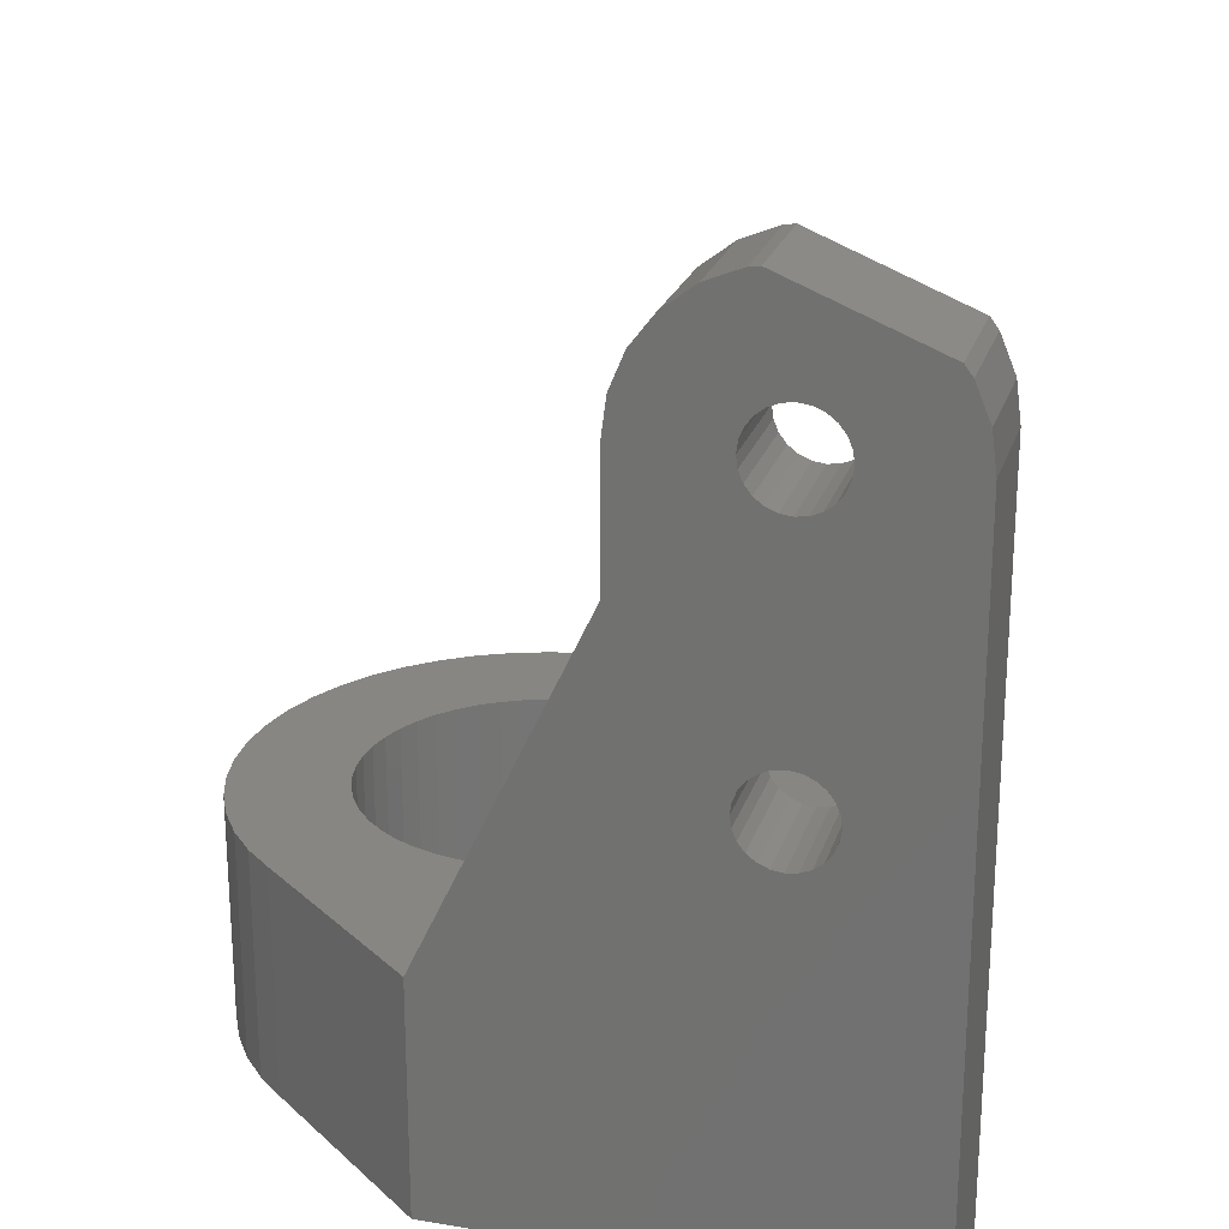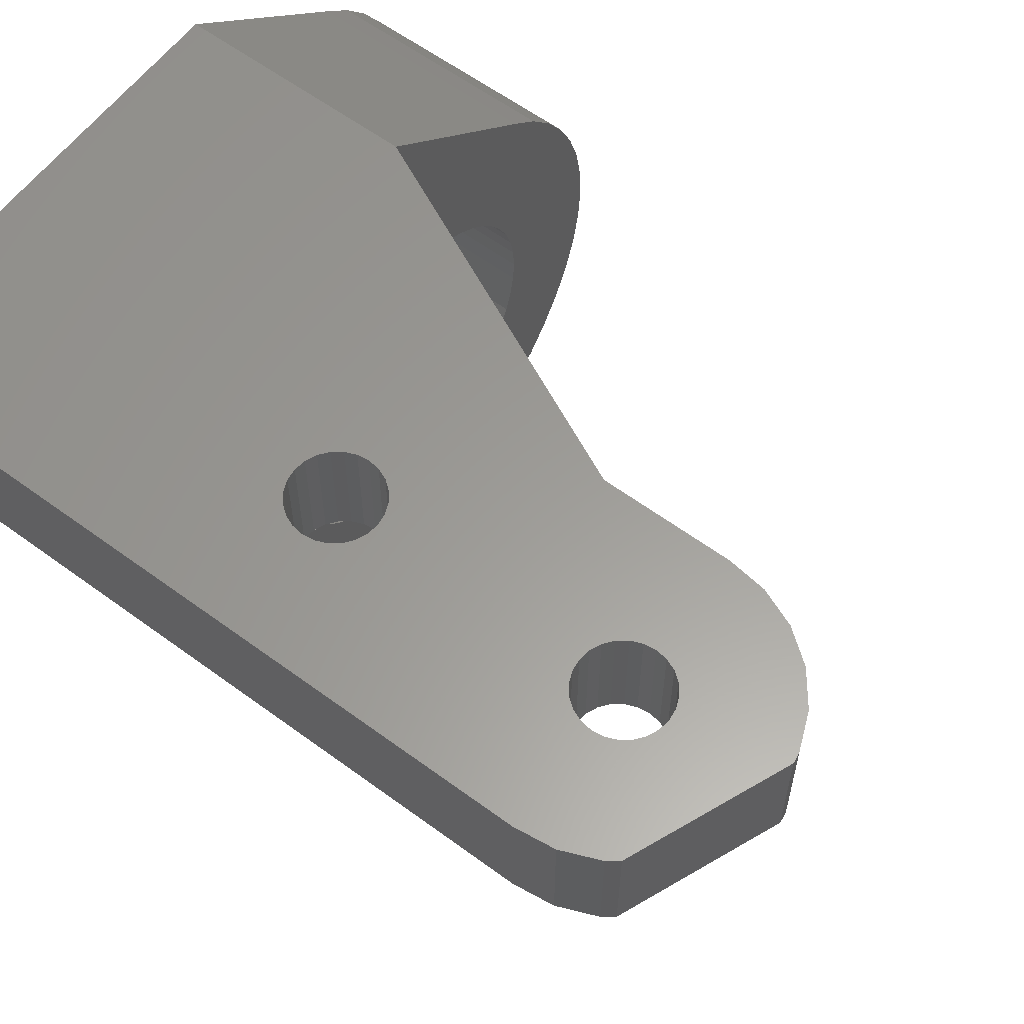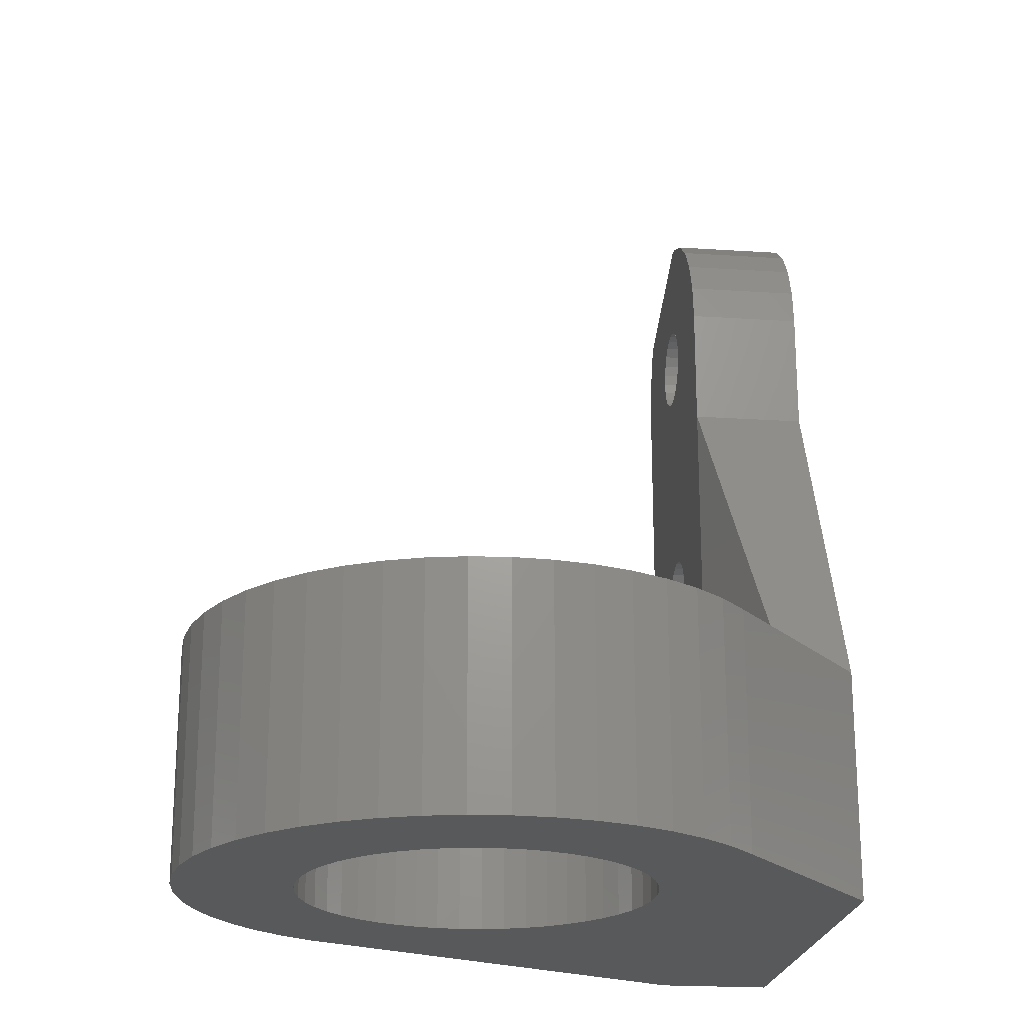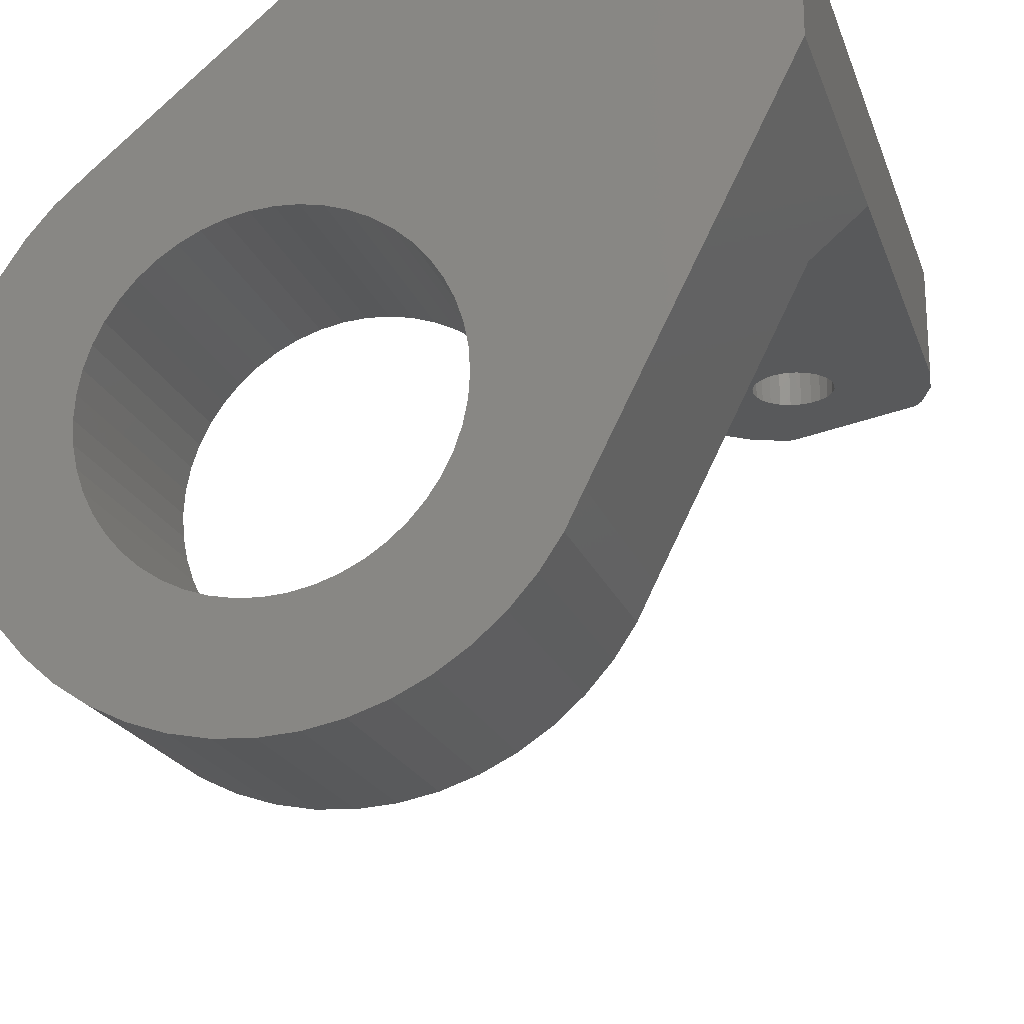
<metadata>
{"format":"stl","ext":"stl","renderer":"f3d","projection":"perspective","resolution":1024,"background":"white","views":[{"elev":22.9,"azim":-164.3,"up":"+Z"},{"elev":60.2,"azim":-53.0,"up":"+Y"},{"elev":-21.6,"azim":83.4,"up":"+Z"},{"elev":-20.8,"azim":-163.4,"up":"+Y"}]}
</metadata>
<code>
# stl→obj: 284 verts, 576 faces
v 385.1 239.4 46.98
v 384.7 235.4 47.13
v 384.7 239.4 47.13
v 385.1 235.4 46.98
v 385.4 235.4 44.62
v 385.1 239.4 44.38
v 385.1 235.4 44.38
v 385.4 239.4 44.62
v 383.9 239.4 47.13
v 383.6 235.4 46.98
v 383.6 239.4 46.98
v 383.9 235.4 47.13
v 387.8 235.4 49.21
v 386.8 239.4 50.01
v 386.8 235.4 50.01
v 387.8 239.4 49.21
v 382.8 239.4 45.68
v 382.9 235.4 46.07
v 382.8 235.4 45.68
v 382.9 239.4 46.07
v 384.7 235.4 44.23
v 384.3 239.4 44.18
v 384.3 235.4 44.18
v 384.7 239.4 44.23
v 379.5 239.4 46.97
v 379.3 235.4 45.68
v 379.5 235.4 46.97
v 379.3 239.4 45.68
v 383 239.4 36.43
v 383.2 235.4 36.74
v 383 235.4 36.43
v 383.2 239.4 36.74
v 380.3 239.4 48.54
v 380 235.4 48.18
v 380.3 235.4 48.54
v 380 239.4 48.18
v 383 239.4 44.93
v 382.9 235.4 45.29
v 383 235.4 44.93
v 382.9 239.4 45.29
v 383 235.4 46.43
v 383 239.4 46.43
v 383.6 235.4 44.38
v 383.2 239.4 44.62
v 383.2 235.4 44.62
v 383.6 239.4 44.38
v 384.3 239.4 47.18
v 384.3 235.4 47.18
v 385.6 235.4 50.51
v 385.3 239.4 50.55
v 385.3 235.4 50.55
v 385.6 239.4 50.51
v 385.6 239.4 46.43
v 385.8 235.4 46.07
v 385.6 235.4 46.43
v 385.8 239.4 46.07
v 388.6 239.4 48.18
v 388.6 235.4 48.18
v 385.8 239.4 45.29
v 385.6 235.4 44.93
v 385.8 235.4 45.29
v 385.6 239.4 44.93
v 389.3 239.4 45.68
v 389.1 235.4 46.97
v 389.3 235.4 45.68
v 389.1 239.4 46.97
v 385.6 239.4 36.43
v 385.8 235.4 36.07
v 385.6 235.4 36.43
v 385.8 239.4 36.07
v 379.3 235.4 21.38
v 379.3 235.4 32.08
v 379.3 239.4 21.38
v 385.8 239.4 35.68
v 385.8 235.4 35.29
v 385.8 235.4 35.68
v 385.8 239.4 35.29
v 383.2 235.4 46.74
v 383.2 239.4 46.74
v 382.8 239.4 35.68
v 382.9 235.4 36.07
v 382.8 235.4 35.68
v 382.9 239.4 36.07
v 385.8 235.4 45.68
v 385.8 239.4 45.68
v 383.9 239.4 44.23
v 383.9 235.4 44.23
v 382.9 239.4 35.29
v 382.9 235.4 35.29
v 383 239.4 34.93
v 383 235.4 34.93
v 395 239.4 21.38
v 385.8 222.6 21.38
v 389.8 229.4 21.38
v 389.5 228.7 21.38
v 386.4 221.4 21.38
v 389.2 228 21.38
v 387.1 220.4 21.38
v 389.1 227.2 21.38
v 388 219.4 21.38
v 389 226.4 21.38
v 388.9 218.5 21.38
v 390.3 230.1 21.38
v 390.8 230.7 21.38
v 391.4 231.2 21.38
v 392 231.6 21.38
v 392.7 232 21.38
v 393.5 232.2 21.38
v 394.2 232.4 21.38
v 395 232.4 21.38
v 401.1 234.4 21.38
v 395.8 232.4 21.38
v 396.6 232.2 21.38
v 397.3 232 21.38
v 398 231.6 21.38
v 398.7 231.2 21.38
v 399.3 230.7 21.38
v 399.8 230.1 21.38
v 400.2 229.4 21.38
v 400.6 228.7 21.38
v 400.8 228 21.38
v 401 227.2 21.38
v 401 226.4 21.38
v 389.1 225.7 21.38
v 390 217.8 21.38
v 389.2 224.9 21.38
v 389.5 224.2 21.38
v 389.8 223.4 21.38
v 390.3 222.8 21.38
v 391.2 217.2 21.38
v 390.8 222.2 21.38
v 391.4 221.7 21.38
v 392.4 216.8 21.38
v 392 221.3 21.38
v 392.7 220.9 21.38
v 393.7 216.5 21.38
v 393.5 220.7 21.38
v 394.2 220.5 21.38
v 395 216.4 21.38
v 395 220.4 21.38
v 395.8 220.5 21.38
v 396.3 216.5 21.38
v 396.6 220.7 21.38
v 397.6 216.8 21.38
v 397.3 220.9 21.38
v 398 221.3 21.38
v 398.9 217.2 21.38
v 398.7 221.7 21.38
v 399.3 222.2 21.38
v 400 217.8 21.38
v 399.8 222.8 21.38
v 400.2 223.4 21.38
v 401.1 218.5 21.38
v 400.6 224.2 21.38
v 400.8 224.9 21.38
v 401 225.7 21.38
v 402.1 233.5 21.38
v 402.1 219.4 21.38
v 403 232.5 21.38
v 403 220.4 21.38
v 403.7 231.4 21.38
v 403.7 221.4 21.38
v 404.3 230.3 21.38
v 404.3 222.6 21.38
v 404.7 229 21.38
v 404.7 223.9 21.38
v 404.9 227.8 21.38
v 404.9 225.1 21.38
v 405 226.4 21.38
v 385.4 239.4 46.74
v 385.4 235.4 46.74
v 383.9 235.4 34.23
v 383.6 239.4 34.38
v 383.6 235.4 34.38
v 383.9 239.4 34.23
v 383.2 239.4 34.62
v 383.2 235.4 34.62
v 385.4 239.4 36.74
v 385.4 235.4 36.74
v 385.4 235.4 34.62
v 385.1 239.4 34.38
v 385.1 235.4 34.38
v 385.4 239.4 34.62
v 383.6 239.4 36.98
v 383.6 235.4 36.98
v 389.3 235.4 32.08
v 384.7 235.4 34.23
v 385.6 235.4 34.93
v 389.3 235.4 41.38
v 384.3 235.4 34.18
v 385.1 235.4 36.98
v 384.7 235.4 37.13
v 384.3 235.4 37.18
v 383.9 235.4 37.13
v 385.1 239.4 36.98
v 384.7 239.4 37.13
v 385.8 222.6 29.38
v 384.5 232.4 29.38
v 380.8 232.4 29.38
v 389.3 235.4 29.38
v 386.4 221.4 29.38
v 387.1 220.4 29.38
v 388 219.4 29.38
v 389 226.4 29.38
v 388.9 218.5 29.38
v 389.1 227.2 29.38
v 389.2 228 29.38
v 389.5 228.7 29.38
v 389.8 229.4 29.38
v 390.3 230.1 29.38
v 395 237.1 29.38
v 390.8 230.7 29.38
v 391.4 231.2 29.38
v 392 231.6 29.38
v 392.7 232 29.38
v 393.5 232.2 29.38
v 394.2 232.4 29.38
v 395 232.4 29.38
v 395.8 232.4 29.38
v 389.1 225.7 29.38
v 390 217.8 29.38
v 389.2 224.9 29.38
v 389.5 224.2 29.38
v 389.8 223.4 29.38
v 390.3 222.8 29.38
v 391.2 217.2 29.38
v 390.8 222.2 29.38
v 391.4 221.7 29.38
v 392.4 216.8 29.38
v 392 221.3 29.38
v 392.7 220.9 29.38
v 393.7 216.5 29.38
v 393.5 220.7 29.38
v 394.2 220.5 29.38
v 395 216.4 29.38
v 395 220.4 29.38
v 396.3 216.5 29.38
v 395.8 220.5 29.38
v 396.6 220.7 29.38
v 397.6 216.8 29.38
v 397.3 220.9 29.38
v 398 221.3 29.38
v 398.9 217.2 29.38
v 398.7 221.7 29.38
v 399.3 222.2 29.38
v 400 217.8 29.38
v 399.8 222.8 29.38
v 400.2 223.4 29.38
v 401.1 218.5 29.38
v 400.6 224.2 29.38
v 400.8 224.9 29.38
v 401 225.7 29.38
v 401 226.4 29.38
v 401.1 234.4 29.38
v 395 239.4 29.38
v 396.6 232.2 29.38
v 397.3 232 29.38
v 398 231.6 29.38
v 398.7 231.2 29.38
v 399.3 230.7 29.38
v 399.8 230.1 29.38
v 400.2 229.4 29.38
v 400.6 228.7 29.38
v 400.8 228 29.38
v 401 227.2 29.38
v 402.1 219.4 29.38
v 402.1 233.5 29.38
v 403 220.4 29.38
v 403 232.5 29.38
v 403.7 221.4 29.38
v 403.7 231.4 29.38
v 404.3 222.6 29.38
v 404.3 230.3 29.38
v 404.7 223.9 29.38
v 404.7 229 29.38
v 404.9 225.1 29.38
v 404.9 227.8 29.38
v 405 226.4 29.38
v 384.3 239.4 34.18
v 383.9 239.4 37.13
v 384.7 239.4 34.23
v 384.3 239.4 37.18
v 385.6 239.4 34.93
v 389.3 239.4 41.38
f 1 2 3
f 2 1 4
f 5 6 7
f 6 5 8
f 9 10 11
f 10 9 12
f 13 14 15
f 14 13 16
f 17 18 19
f 18 17 20
f 21 22 23
f 22 21 24
f 7 24 21
f 24 7 6
f 25 26 27
f 26 25 28
f 29 30 31
f 30 29 32
f 33 34 35
f 34 33 36
f 37 38 39
f 38 37 40
f 20 41 18
f 41 20 42
f 43 44 45
f 44 43 46
f 47 12 9
f 12 47 48
f 40 19 38
f 19 40 17
f 49 50 51
f 50 49 52
f 36 27 34
f 27 36 25
f 53 54 55
f 54 53 56
f 57 13 58
f 13 57 16
f 59 60 61
f 60 59 62
f 63 64 65
f 64 63 66
f 67 68 69
f 68 67 70
f 26 71 72
f 71 26 28
f 71 28 73
f 74 75 76
f 75 74 77
f 11 78 79
f 78 11 10
f 15 52 49
f 52 15 14
f 66 58 64
f 58 66 57
f 80 81 82
f 81 80 83
f 56 84 54
f 84 56 85
f 23 86 87
f 86 23 22
f 88 82 89
f 82 88 80
f 83 31 81
f 31 83 29
f 44 39 45
f 39 44 37
f 87 46 43
f 46 87 86
f 3 48 47
f 48 3 2
f 90 89 91
f 89 90 88
f 92 71 73
f 71 92 93
f 93 92 94
f 93 94 95
f 93 95 96
f 96 95 97
f 96 97 98
f 98 97 99
f 98 99 100
f 100 99 101
f 100 101 102
f 94 92 103
f 103 92 104
f 104 92 105
f 105 92 106
f 106 92 107
f 107 92 108
f 108 92 109
f 109 92 110
f 110 92 111
f 110 111 112
f 112 111 113
f 113 111 114
f 114 111 115
f 115 111 116
f 116 111 117
f 117 111 118
f 118 111 119
f 119 111 120
f 120 111 121
f 121 111 122
f 122 111 123
f 102 124 125
f 124 102 101
f 125 124 126
f 125 126 127
f 125 127 128
f 125 128 129
f 125 129 130
f 130 129 131
f 130 131 132
f 130 132 133
f 133 132 134
f 133 134 135
f 133 135 136
f 136 135 137
f 136 137 138
f 136 138 139
f 139 138 140
f 139 140 141
f 139 141 142
f 142 141 143
f 142 143 144
f 144 143 145
f 144 145 146
f 144 146 147
f 147 146 148
f 147 148 149
f 147 149 150
f 150 149 151
f 150 151 152
f 150 152 153
f 153 152 154
f 153 154 155
f 153 155 156
f 153 156 123
f 153 123 111
f 153 111 157
f 153 157 158
f 158 157 159
f 158 159 160
f 160 159 161
f 160 161 162
f 162 161 163
f 162 163 164
f 164 163 165
f 164 165 166
f 166 165 167
f 166 167 168
f 168 167 169
f 85 61 84
f 61 85 59
f 170 4 1
f 4 170 171
f 62 5 60
f 5 62 8
f 172 173 174
f 173 172 175
f 174 176 177
f 176 174 173
f 176 91 177
f 91 176 90
f 178 69 179
f 69 178 67
f 42 78 41
f 78 42 79
f 180 181 182
f 181 180 183
f 51 33 35
f 33 51 50
f 184 30 32
f 30 184 185
f 70 76 68
f 76 70 74
f 186 187 72
f 187 186 182
f 182 186 180
f 180 186 188
f 188 186 189
f 72 187 190
f 188 189 75
f 75 189 76
f 76 189 68
f 68 189 69
f 69 189 179
f 179 189 191
f 191 189 192
f 192 189 193
f 189 21 23
f 21 189 65
f 21 65 7
f 7 65 5
f 5 65 60
f 60 65 61
f 61 65 84
f 84 65 64
f 84 64 54
f 54 64 55
f 55 64 171
f 171 64 4
f 4 64 58
f 4 58 2
f 2 58 48
f 72 89 26
f 89 72 91
f 91 72 177
f 177 72 174
f 174 72 172
f 172 72 190
f 26 89 82
f 26 82 81
f 26 81 31
f 26 31 30
f 26 30 185
f 26 185 194
f 26 194 193
f 26 193 189
f 26 189 87
f 87 189 23
f 26 87 43
f 26 43 45
f 26 45 39
f 26 39 38
f 26 38 19
f 26 19 18
f 26 18 27
f 27 18 41
f 27 41 78
f 27 78 10
f 27 10 34
f 34 10 12
f 34 12 48
f 34 48 58
f 34 58 13
f 34 13 35
f 35 13 51
f 51 13 15
f 51 15 49
f 195 192 196
f 192 195 191
f 197 198 199
f 198 197 200
f 200 197 201
f 200 201 202
f 200 202 203
f 200 203 204
f 204 203 205
f 200 204 206
f 200 206 207
f 200 207 208
f 200 208 209
f 200 209 210
f 200 210 211
f 211 210 212
f 211 212 213
f 211 213 214
f 211 214 215
f 211 215 216
f 211 216 217
f 211 217 218
f 211 218 219
f 205 220 204
f 220 205 221
f 220 221 222
f 222 221 223
f 223 221 224
f 224 221 225
f 225 221 226
f 225 226 227
f 227 226 228
f 228 226 229
f 228 229 230
f 230 229 231
f 231 229 232
f 231 232 233
f 233 232 234
f 234 232 235
f 234 235 236
f 236 235 237
f 236 237 238
f 238 237 239
f 239 237 240
f 239 240 241
f 241 240 242
f 242 240 243
f 242 243 244
f 244 243 245
f 245 243 246
f 245 246 247
f 247 246 248
f 248 246 249
f 248 249 250
f 250 249 251
f 251 249 252
f 252 249 253
f 211 254 255
f 254 211 219
f 254 219 256
f 254 256 257
f 254 257 258
f 254 258 259
f 254 259 260
f 254 260 261
f 254 261 262
f 254 262 263
f 254 263 264
f 254 264 265
f 254 265 253
f 254 253 249
f 254 249 266
f 254 266 267
f 267 266 268
f 267 268 269
f 269 268 270
f 269 270 271
f 271 270 272
f 271 272 273
f 273 272 274
f 273 274 275
f 275 274 276
f 275 276 277
f 277 276 278
f 190 175 172
f 175 190 279
f 280 185 184
f 185 280 194
f 187 279 190
f 279 187 281
f 182 281 187
f 281 182 181
f 170 55 171
f 55 170 53
f 178 191 195
f 191 178 179
f 196 193 282
f 193 196 192
f 77 188 75
f 188 77 283
f 282 194 280
f 194 282 193
f 213 104 105
f 104 213 212
f 246 147 150
f 147 246 243
f 168 274 166
f 274 168 276
f 162 268 160
f 268 162 270
f 127 224 128
f 224 127 223
f 266 153 158
f 153 266 249
f 221 102 125
f 102 221 205
f 239 145 143
f 145 239 241
f 254 157 111
f 157 254 267
f 167 278 169
f 278 167 277
f 159 271 161
f 271 159 269
f 248 151 247
f 151 248 152
f 103 209 94
f 209 103 210
f 163 275 165
f 275 163 273
f 201 98 202
f 98 201 96
f 264 122 265
f 122 264 121
f 202 100 203
f 100 202 98
f 258 114 115
f 114 258 257
f 257 113 114
f 113 257 256
f 260 116 117
f 116 260 259
f 232 133 136
f 133 232 229
f 218 109 110
f 109 218 217
f 216 107 108
f 107 216 215
f 259 115 116
f 115 259 258
f 229 130 133
f 130 229 226
f 205 100 102
f 100 205 203
f 240 142 144
f 142 240 237
f 243 144 147
f 144 243 240
f 166 272 164
f 272 166 274
f 261 119 262
f 119 261 118
f 249 150 153
f 150 249 246
f 237 139 142
f 139 237 235
f 160 266 158
f 266 160 268
f 265 123 253
f 123 265 122
f 235 136 139
f 136 235 232
f 255 111 92
f 111 255 254
f 256 112 113
f 112 256 219
f 283 180 188
f 180 283 183
f 217 108 109
f 108 217 216
f 260 118 261
f 118 260 117
f 165 277 167
f 277 165 275
f 157 269 159
f 269 157 267
f 215 106 107
f 106 215 214
f 164 270 162
f 270 164 272
f 197 96 201
f 96 197 93
f 226 125 130
f 125 226 221
f 219 110 112
f 110 219 218
f 255 283 284
f 283 255 183
f 183 255 181
f 181 255 281
f 281 255 279
f 284 283 77
f 284 77 74
f 284 74 70
f 284 70 67
f 284 67 178
f 284 178 195
f 284 195 196
f 284 196 282
f 73 176 92
f 176 73 90
f 90 73 88
f 88 73 28
f 92 176 173
f 92 173 255
f 255 173 175
f 255 175 279
f 88 28 80
f 80 28 83
f 83 28 29
f 29 28 32
f 32 28 184
f 184 28 280
f 280 28 282
f 282 28 284
f 284 28 86
f 284 86 22
f 86 28 46
f 46 28 44
f 44 28 37
f 37 28 40
f 40 28 17
f 17 28 25
f 17 25 20
f 20 25 42
f 42 25 79
f 79 25 11
f 11 25 36
f 11 36 9
f 9 36 47
f 284 24 63
f 24 284 22
f 63 24 6
f 63 6 8
f 63 8 62
f 63 62 59
f 63 59 85
f 63 85 56
f 63 56 66
f 66 56 53
f 66 53 170
f 66 170 1
f 66 1 57
f 57 1 3
f 57 3 47
f 57 47 36
f 57 36 33
f 57 33 16
f 16 33 50
f 16 50 14
f 14 50 52
f 169 276 168
f 276 169 278
f 199 93 197
f 93 199 71
f 71 199 72
f 161 273 163
f 273 161 271
f 251 154 250
f 154 251 155
f 104 210 103
f 210 104 212
f 263 121 264
f 121 263 120
f 126 223 127
f 223 126 222
f 262 120 263
f 120 262 119
f 233 138 137
f 138 233 234
f 247 149 245
f 149 247 151
f 228 134 132
f 134 228 230
f 253 156 252
f 156 253 123
f 230 135 134
f 135 230 231
f 242 148 146
f 148 242 244
f 238 143 141
f 143 238 239
f 252 155 251
f 155 252 156
f 99 204 101
f 204 99 206
f 227 132 131
f 132 227 228
f 124 222 126
f 222 124 220
f 128 225 129
f 225 128 224
f 236 141 140
f 141 236 238
f 231 137 135
f 137 231 233
f 250 152 248
f 152 250 154
f 241 146 145
f 146 241 242
f 244 149 148
f 149 244 245
f 234 140 138
f 140 234 236
f 214 105 106
f 105 214 213
f 97 206 99
f 206 97 207
f 101 220 124
f 220 101 204
f 129 227 131
f 227 129 225
f 94 208 95
f 208 94 209
f 95 207 97
f 207 95 208
f 199 186 72
f 186 199 198
f 186 198 200
f 284 65 189
f 65 284 63
f 211 284 189
f 284 211 255
f 189 200 211
f 200 189 186

</code>
